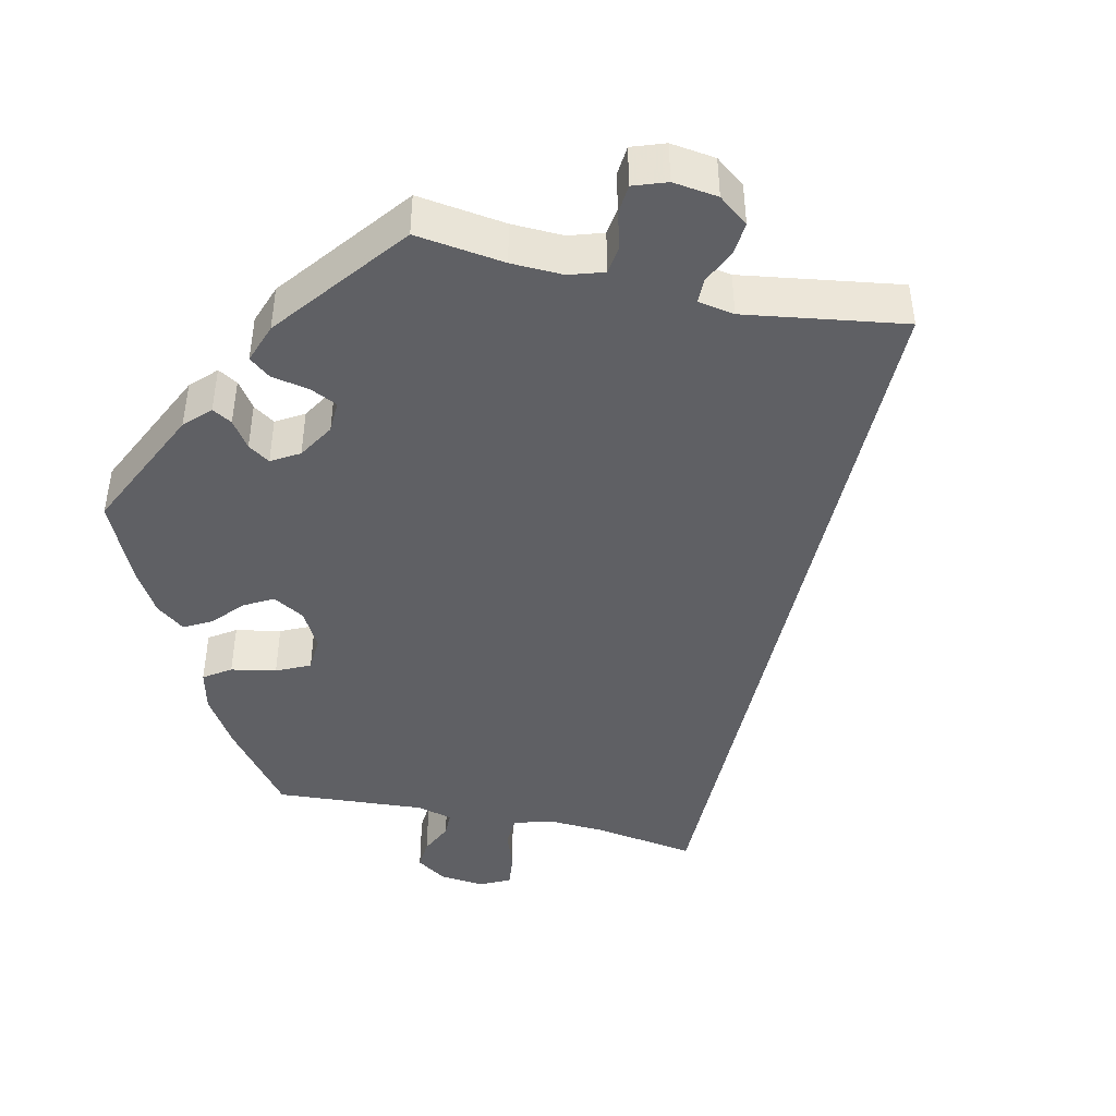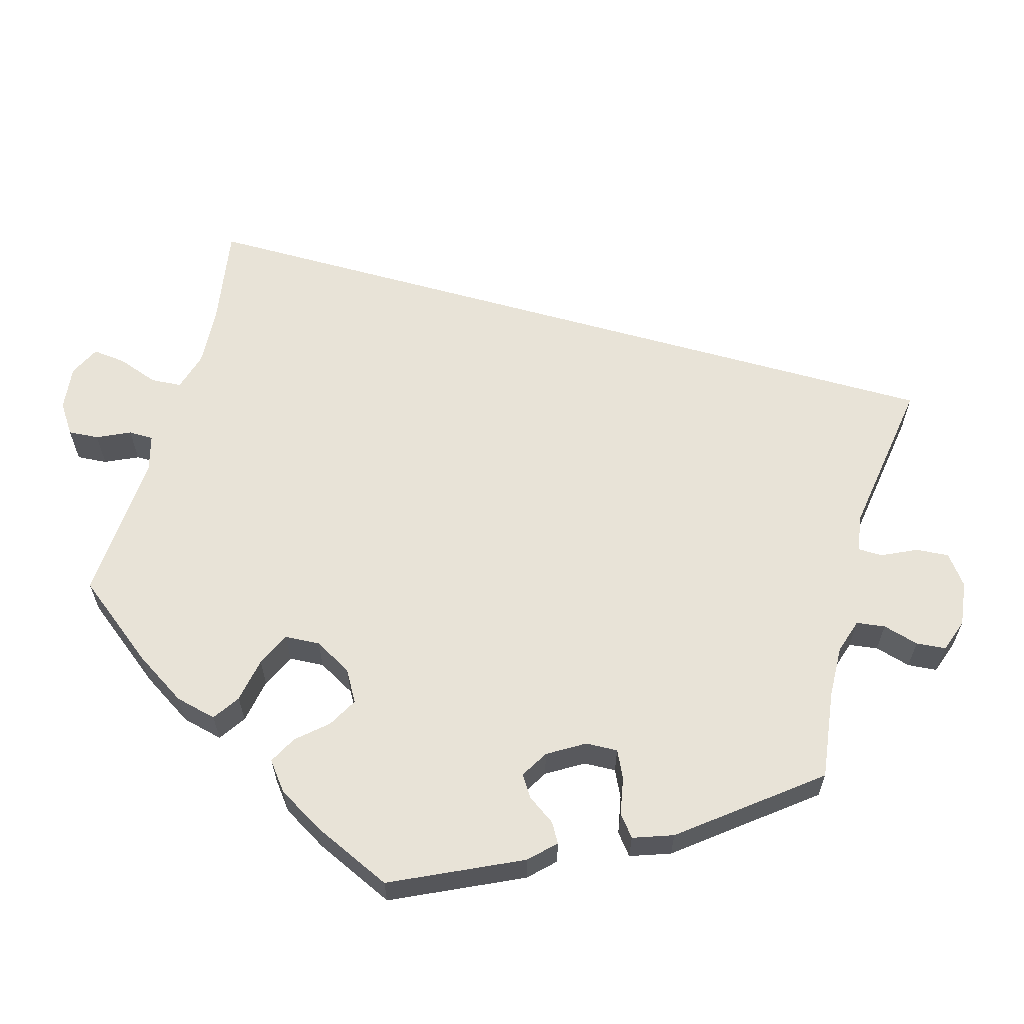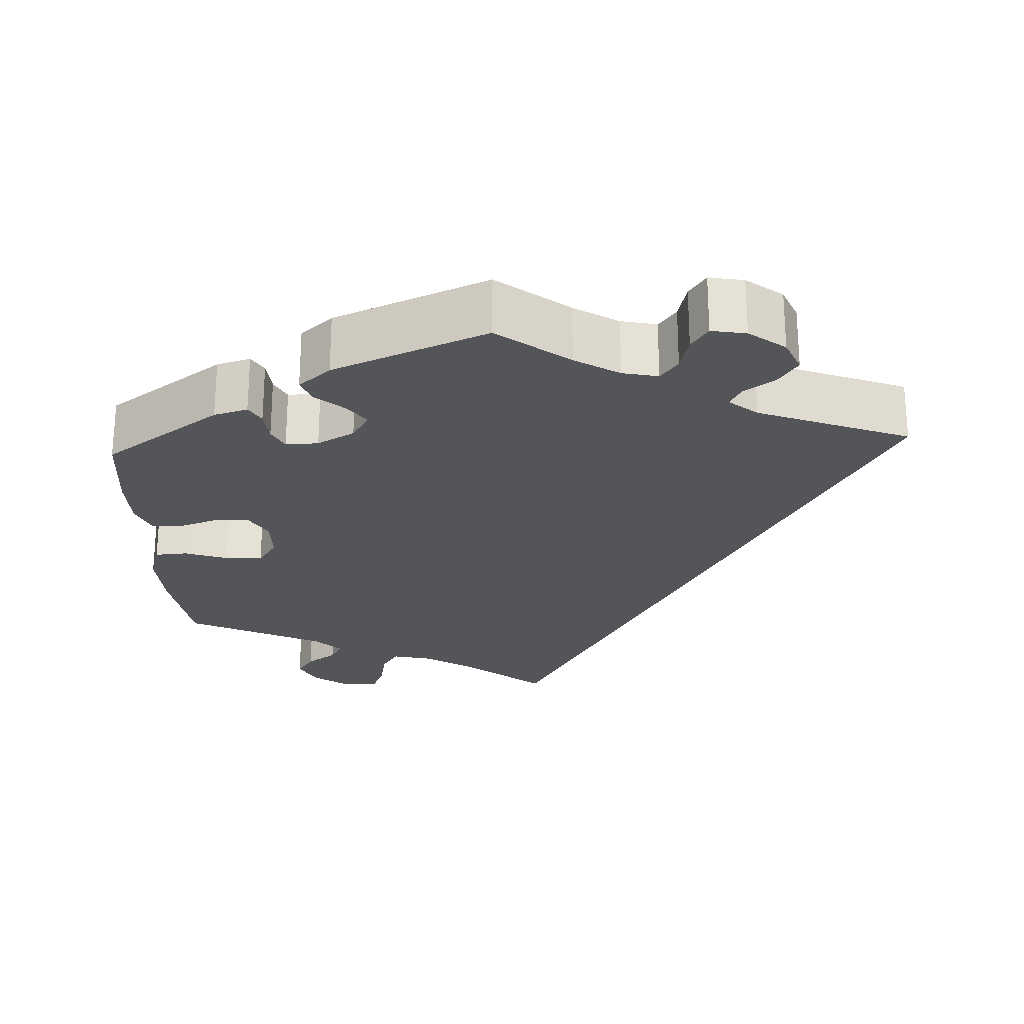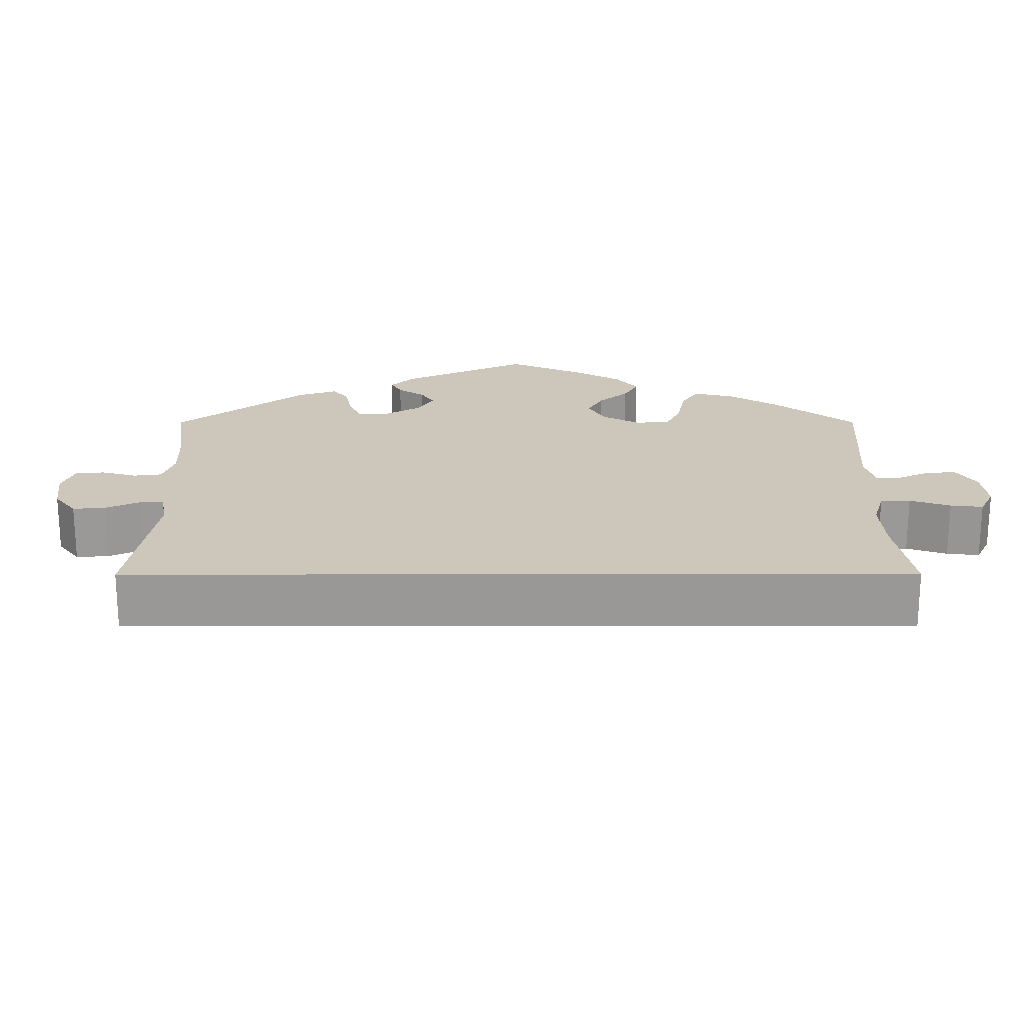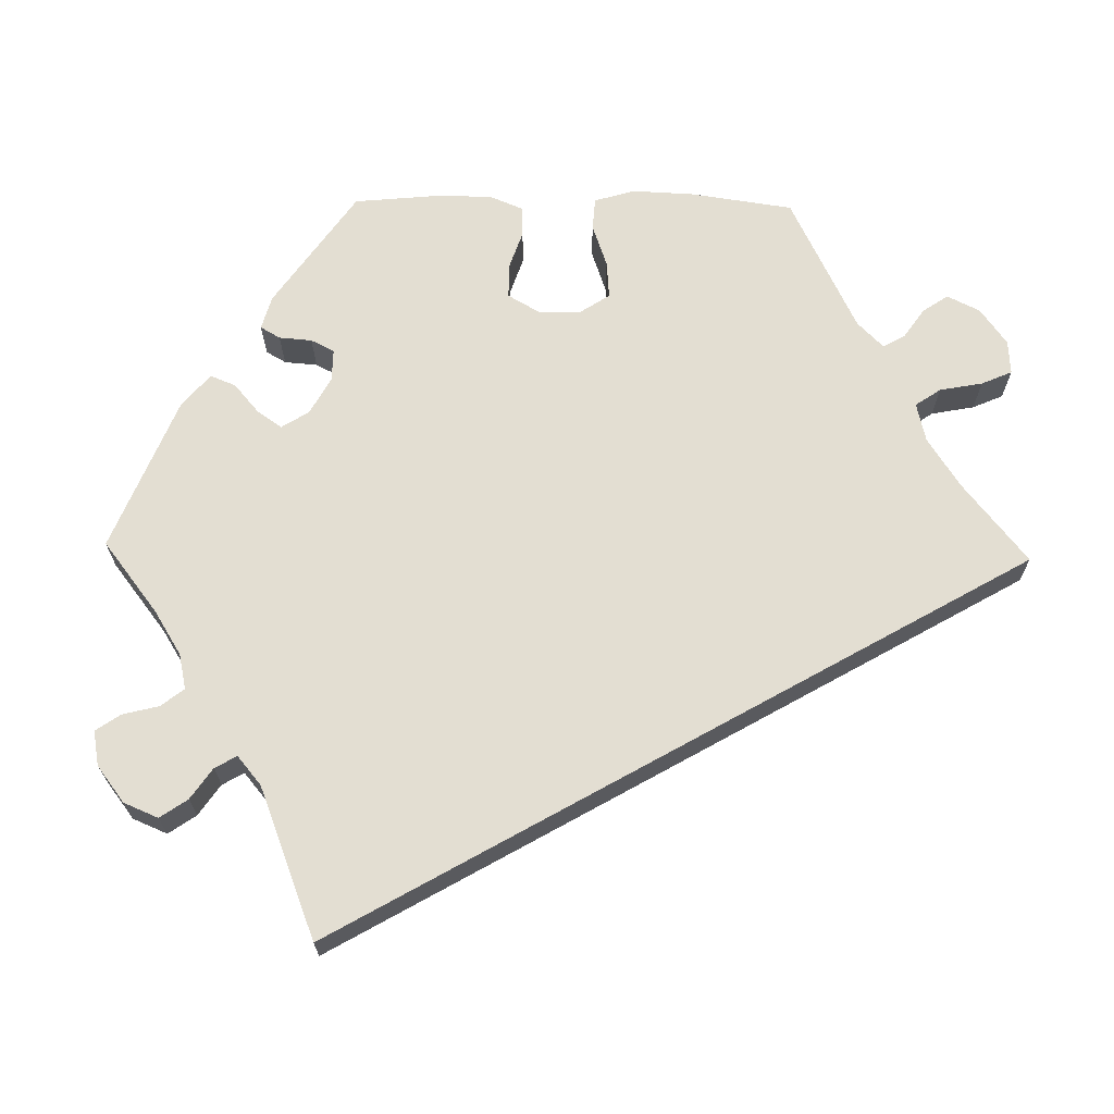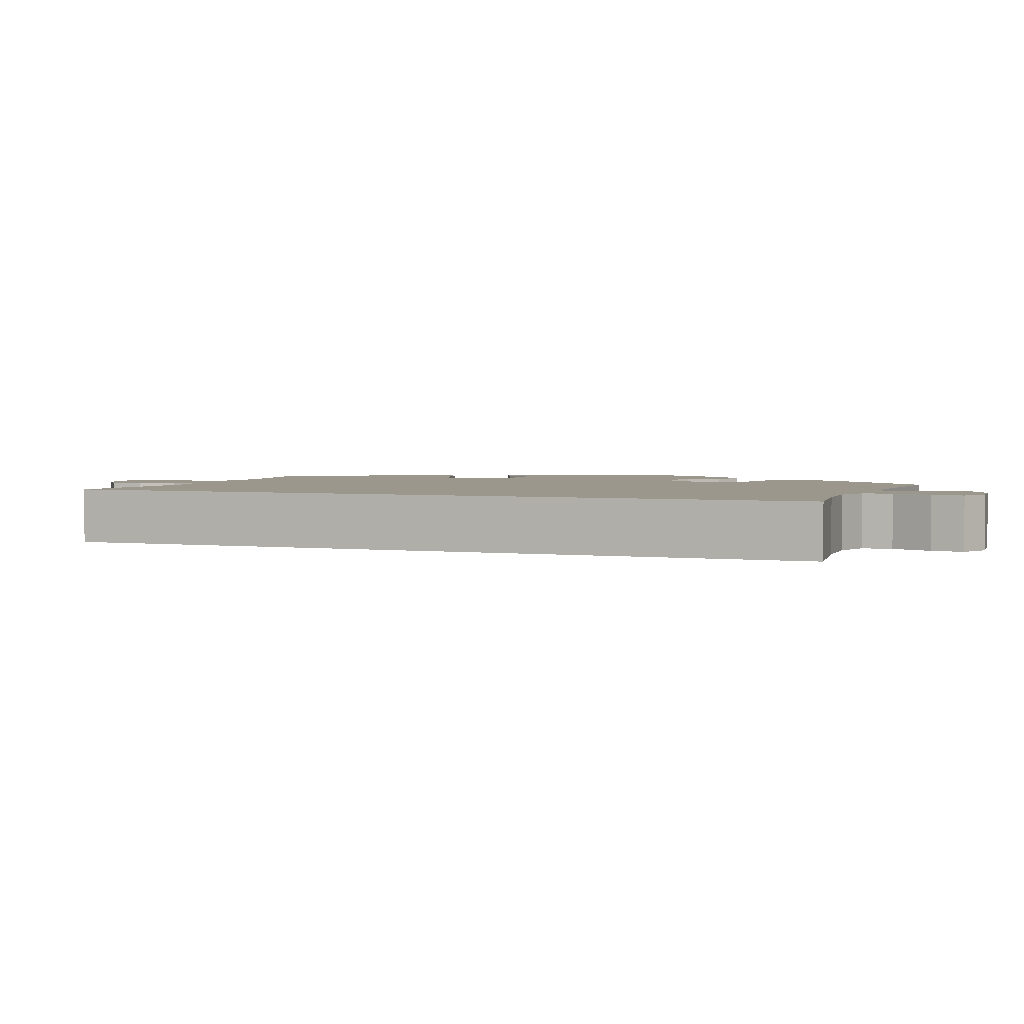
<metadata>
{"format":"obj","ext":"obj","renderer":"f3d","projection":"perspective","resolution":1024,"background":"white","views":[{"elev":-44.2,"azim":-42.8,"up":"+Y"},{"elev":62.0,"azim":-104.4,"up":"+Y"},{"elev":-24.6,"azim":-57.1,"up":"+Y"},{"elev":21.4,"azim":59.9,"up":"+Y"},{"elev":67.7,"azim":31.0,"up":"+Y"},{"elev":2.8,"azim":81.5,"up":"+Y"}]}
</metadata>
<code>
v -0.122 0.07 -0.529
v -0.191 0.07 -0.493
v -0.228 0.07 -0.454
v -0.21 0.07 -0.417
v -0.166 0.07 -0.379
v -0.139 0.07 -0.34
v -0.159 0.07 -0.3
v -0.206 0.07 -0.272
v -0.252 0.07 -0.272
v -0.274 0.07 -0.309
v -0.284 0.07 -0.359
v -0.305 0.07 -0.393
v -0.35 0.07 -0.387
v -0.409 0.07 -0.354
v -0.5 0.07 -0.289
v -0.515 0.07 -0.109
v -0.504 0.07 -0.066
v -0.475 0.07 -0.066
v -0.437 0.07 -0.084
v -0.404 0.07 -0.086
v -0.384 0.07 -0.05
v -0.383 0.07 0.004
v -0.402 0.07 0.04
v -0.44 0.07 0.037
v -0.486 0.07 0.021
v -0.52 0.07 0.026
v -0.53 0.07 0.079
v -0.501 0.07 0.288
v -0.396 0.07 0.331
v -0.338 0.07 0.362
v -0.307 0.07 0.396
v -0.321 0.07 0.43
v -0.355 0.07 0.463
v -0.371 0.07 0.497
v -0.342 0.07 0.531
v -0.289 0.07 0.553
v -0.242 0.07 0.547
v -0.224 0.07 0.509
v -0.22 0.07 0.461
v -0.204 0.07 0.434
v -0.16 0.07 0.45
v 0 0.07 0.578
v 0.501 0.07 -0.289
v 0.381 0.07 -0.335
v 0.314 0.07 -0.369
v 0.279 0.07 -0.406
v 0.296 0.07 -0.441
v 0.338 0.07 -0.477
v 0.363 0.07 -0.511
v 0.339 0.07 -0.547
v 0.287 0.07 -0.57
v 0.241 0.07 -0.567
v 0.224 0.07 -0.532
v 0.22 0.07 -0.486
v 0.204 0.07 -0.459
v 0.159 0.07 -0.471
v 0 0.07 -0.578
v -0.122 0 -0.529
v -0.191 0 -0.493
v -0.228 0 -0.454
v -0.21 0 -0.417
v -0.166 0 -0.379
v -0.139 0 -0.34
v -0.159 0 -0.3
v -0.206 0 -0.272
v -0.252 0 -0.272
v -0.274 0 -0.309
v -0.284 0 -0.359
v -0.305 0 -0.393
v -0.35 0 -0.387
v -0.409 0 -0.354
v -0.5 0 -0.289
v -0.515 0 -0.109
v -0.504 0 -0.066
v -0.475 0 -0.066
v -0.437 0 -0.084
v -0.404 0 -0.086
v -0.384 0 -0.05
v -0.383 0 0.004
v -0.402 0 0.04
v -0.44 0 0.037
v -0.486 0 0.021
v -0.52 0 0.026
v -0.53 0 0.079
v -0.501 0 0.288
v -0.396 0 0.331
v -0.338 0 0.362
v -0.307 0 0.396
v -0.321 0 0.43
v -0.355 0 0.463
v -0.371 0 0.497
v -0.342 0 0.531
v -0.289 0 0.553
v -0.242 0 0.547
v -0.224 0 0.509
v -0.22 0 0.461
v -0.204 0 0.434
v -0.16 0 0.45
v 0 0 0.578
v 0.501 0 -0.289
v 0.381 0 -0.335
v 0.314 0 -0.369
v 0.279 0 -0.406
v 0.296 0 -0.441
v 0.338 0 -0.477
v 0.363 0 -0.511
v 0.339 0 -0.547
v 0.287 0 -0.57
v 0.241 0 -0.567
v 0.224 0 -0.532
v 0.22 0 -0.486
v 0.204 0 -0.459
v 0.159 0 -0.471
v 0 0 -0.578
f 56 57 1 2
f 55 56 2 3
f 51 52 53 54
f 51 54 55
f 50 51 55
f 47 48 49 50
f 46 47 50 55
f 45 46 55 3
f 41 42 43 44
f 40 41 44 45
f 36 37 38 39
f 36 39 40
f 32 33 34 35
f 31 32 35 36
f 26 27 28 29
f 24 25 26 29
f 23 24 29 30
f 22 23 30 31
f 16 17 18 19
f 16 19 20
f 15 16 20
f 14 15 20 21
f 10 11 12 13
f 9 10 13 14
f 45 3 4 5
f 45 5 6
f 31 36 40 45
f 21 22 31 45
f 9 14 21
f 8 9 21
f 7 8 21 45
f 6 7 45
f 59 58 114 113
f 60 59 113 112
f 111 110 109 108
f 112 111 108
f 112 108 107
f 107 106 105 104
f 112 107 104 103
f 60 112 103 102
f 101 100 99 98
f 102 101 98 97
f 96 95 94 93
f 97 96 93
f 92 91 90 89
f 93 92 89 88
f 86 85 84 83
f 86 83 82 81
f 87 86 81 80
f 88 87 80 79
f 76 75 74 73
f 77 76 73
f 77 73 72
f 78 77 72 71
f 70 69 68 67
f 71 70 67 66
f 62 61 60 102
f 63 62 102
f 102 97 93 88
f 102 88 79 78
f 78 71 66
f 78 66 65
f 102 78 65 64
f 102 64 63
f 1 58 59 2
f 2 59 60 3
f 3 60 61 4
f 4 61 62 5
f 5 62 63 6
f 6 63 64 7
f 7 64 65 8
f 8 65 66 9
f 9 66 67 10
f 10 67 68 11
f 11 68 69 12
f 12 69 70 13
f 13 70 71 14
f 14 71 72 15
f 15 72 73 16
f 16 73 74 17
f 17 74 75 18
f 18 75 76 19
f 19 76 77 20
f 20 77 78 21
f 21 78 79 22
f 22 79 80 23
f 23 80 81 24
f 24 81 82 25
f 25 82 83 26
f 26 83 84 27
f 27 84 85 28
f 28 85 86 29
f 29 86 87 30
f 30 87 88 31
f 31 88 89 32
f 32 89 90 33
f 33 90 91 34
f 34 91 92 35
f 35 92 93 36
f 36 93 94 37
f 37 94 95 38
f 38 95 96 39
f 39 96 97 40
f 40 97 98 41
f 41 98 99 42
f 42 99 100 43
f 43 100 101 44
f 44 101 102 45
f 45 102 103 46
f 46 103 104 47
f 47 104 105 48
f 48 105 106 49
f 49 106 107 50
f 50 107 108 51
f 51 108 109 52
f 52 109 110 53
f 53 110 111 54
f 54 111 112 55
f 55 112 113 56
f 56 113 114 57
f 57 114 58 1

</code>
